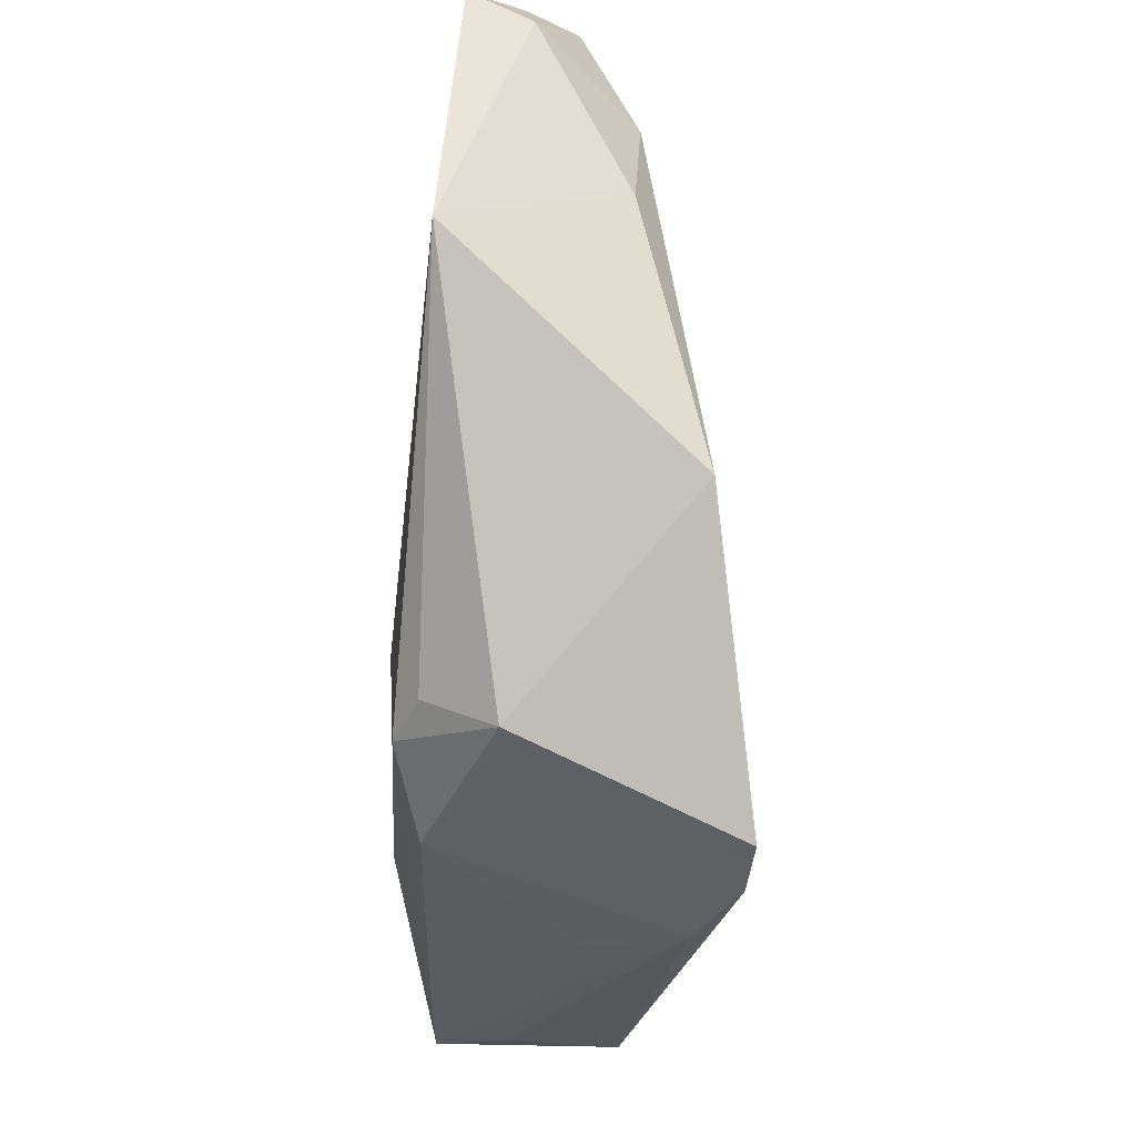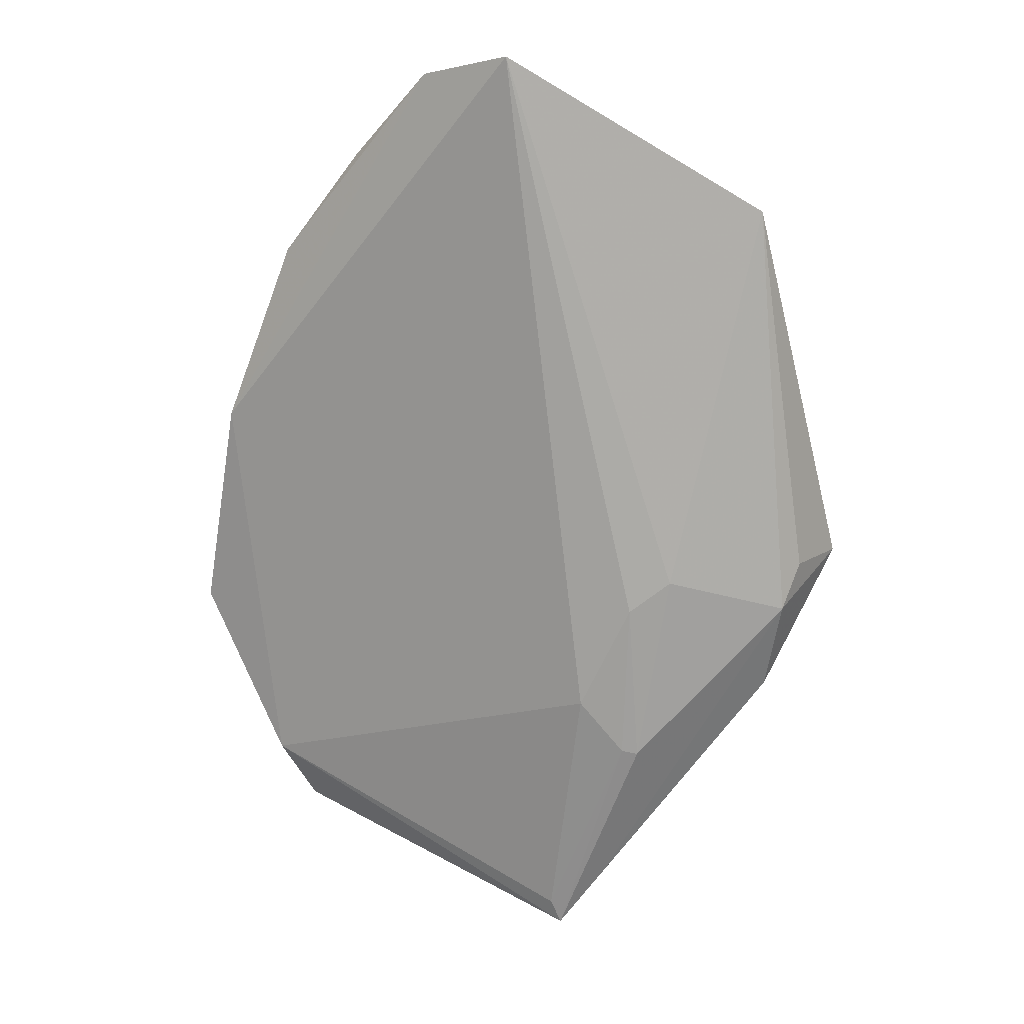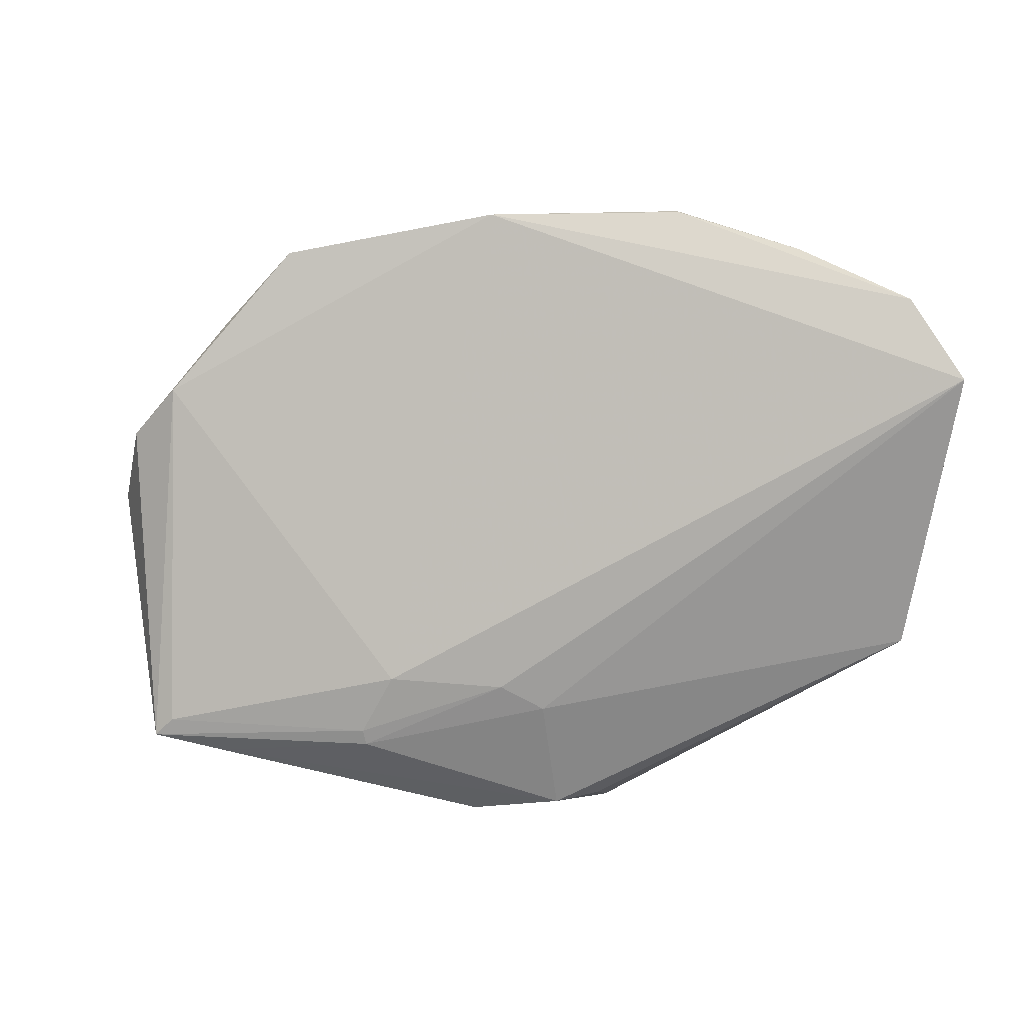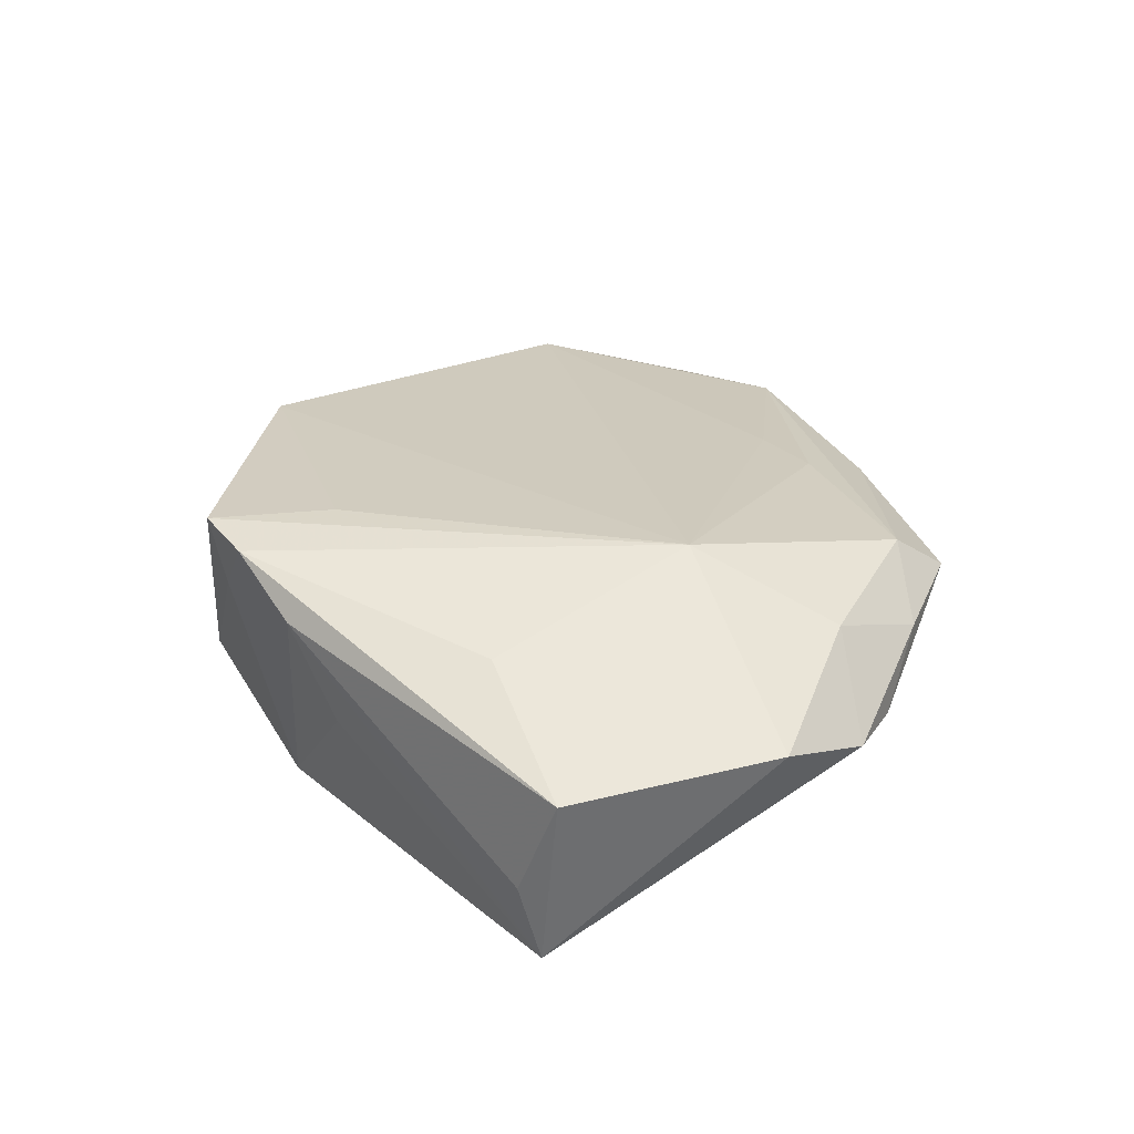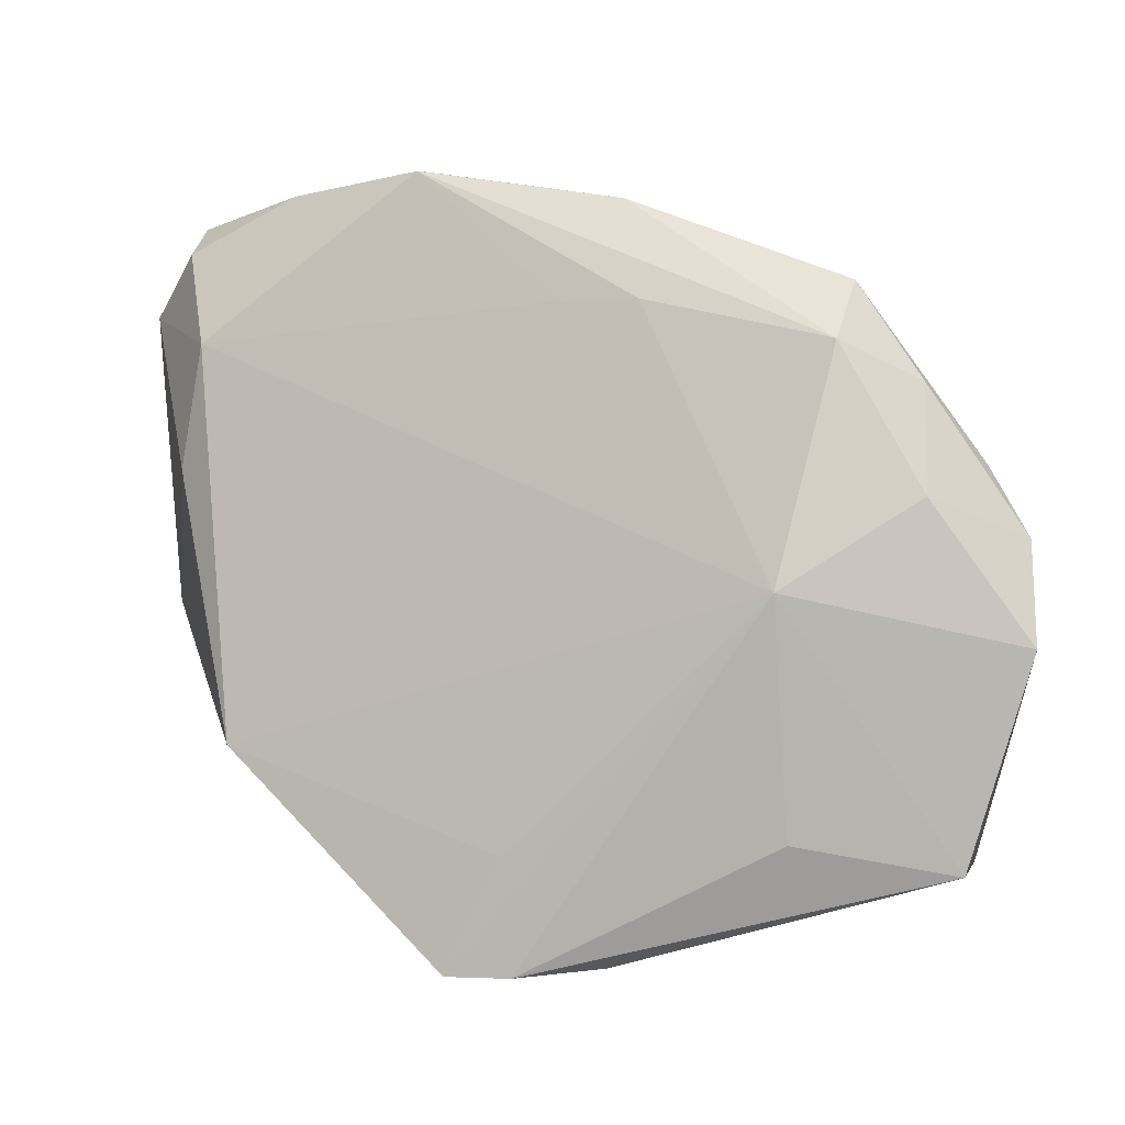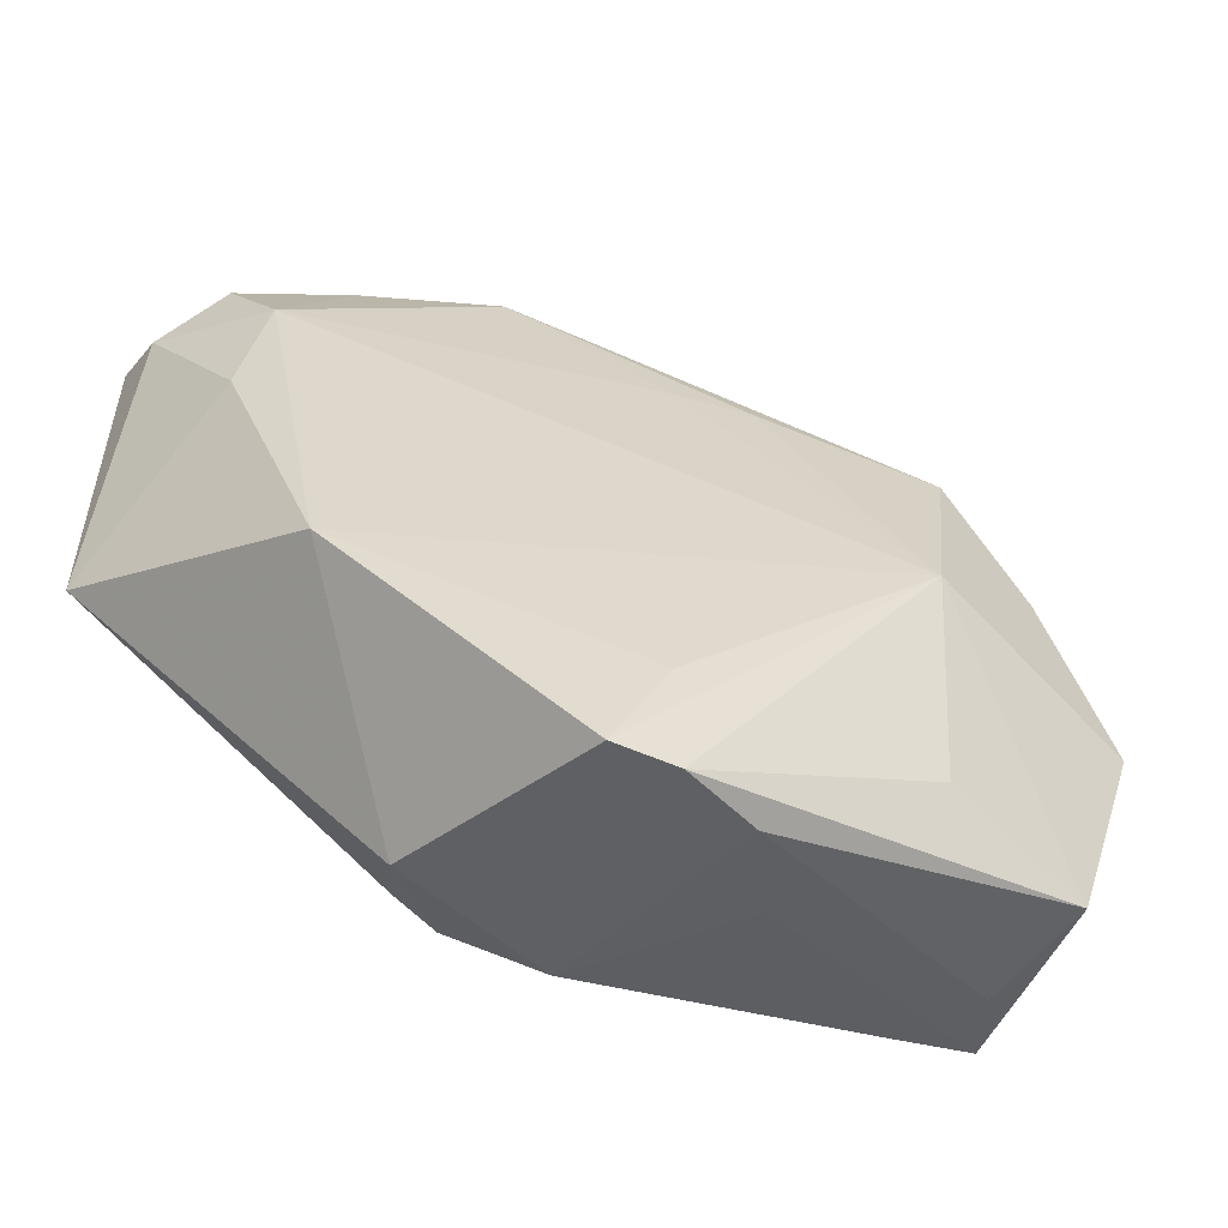
<metadata>
{"format":"obj","ext":"obj","renderer":"f3d","projection":"perspective","resolution":1024,"background":"white","views":[{"elev":-43.1,"azim":-91.0,"up":"+Y"},{"elev":-72.1,"azim":-120.4,"up":"+Z"},{"elev":-65.0,"azim":171.5,"up":"+Z"},{"elev":32.1,"azim":55.4,"up":"+Z"},{"elev":0.2,"azim":16.9,"up":"+Y"},{"elev":-52.9,"azim":-21.2,"up":"+Y"}]}
</metadata>
<code>
v 0.0172 -0.02319 -0.01977
v 0.04869 -0.02778 0.006325
v -0.04163 0.03231 0.006695
v 0.04398 -0.02991 -0.006911
v 0.01583 -0.03589 0.001236
v -0.04461 0.01742 0.005721
v 0.04438 0.02611 0.00678
v -0.01667 -0.0286 -0.01592
v -0.0001251 -0.0114 -0.01977
v 0.05054 0.01709 0.001305
v 0.0358 0.03049 0.0127
v -0.0466 0.04758 -0.005802
v -0.019 -0.03395 -0.007687
v -0.01497 0.05184 0.005046
v -0.006351 -0.01393 -0.01977
v 0.000418 -0.0338 -0.01594
v 0.01005 0.04766 0.004909
v -0.0318 0.05012 0.001233
v -0.04604 0.04379 -1.34e-06
v 0.0302 0.003203 0.01865
v 0.04481 -0.0259 -0.01549
v 0.04686 -0.02869 -0.01545
v 0.01016 -0.03847 0.01263
v 0.004044 0.03566 0.01035
v 0.03062 -0.02412 0.0136
v -0.0003237 -0.02589 0.01824
v 0.0454 0.01347 0.01199
v 0.01791 -0.02119 -0.01966
v -0.03525 -0.01473 0.01338
v 0.01494 -0.01279 -0.019
v -0.01503 0.05197 0.004206
v 0.03687 0.0373 0.007454
v 0.01335 0.0356 0.0111
v -0.005919 -0.03794 0.009518
v -0.05284 0.0367 -0.005062
v -0.007015 -0.03931 0.01831
v 0.03731 -0.02968 -0.01569
v -0.05447 0.03977 -0.01254
v -0.05447 0.001358 -0.01478
v 0.05649 -0.00292 0.00725
v 0.0554 0.008967 0.003009
v -0.01073 -0.02924 -0.01874
v 0.0006681 -0.03926 0.01766
f 2 22 40
f 20 2 40
f 42 39 15
f 15 1 42
f 9 1 15
f 15 39 38
f 38 9 15
f 42 16 13
f 22 16 37
f 37 16 42
f 37 1 22
f 42 1 37
f 2 20 25
f 36 20 26
f 14 3 24
f 24 3 20
f 40 22 41
f 22 10 41
f 30 9 38
f 22 2 4
f 4 23 22
f 2 23 4
f 43 23 2
f 2 25 43
f 43 20 36
f 43 25 20
f 5 16 22
f 22 23 5
f 5 23 16
f 36 13 34
f 34 13 16
f 34 43 36
f 16 23 34
f 23 43 34
f 8 39 42
f 42 13 8
f 8 13 39
f 18 3 14
f 18 19 3
f 18 12 19
f 3 19 35
f 35 6 3
f 39 6 35
f 35 12 38
f 19 12 35
f 38 39 35
f 3 6 29
f 36 26 29
f 20 3 29
f 29 26 20
f 29 6 39
f 29 13 36
f 39 13 29
f 33 24 20
f 14 24 33
f 7 41 10
f 10 32 7
f 21 10 22
f 21 30 10
f 28 1 9
f 9 30 28
f 30 21 28
f 22 1 28
f 28 21 22
f 38 12 17
f 17 32 10
f 17 30 38
f 10 30 17
f 11 7 32
f 11 33 20
f 32 17 11
f 14 33 11
f 11 17 14
f 14 17 31
f 31 17 12
f 31 18 14
f 12 18 31
f 27 20 40
f 27 11 20
f 7 11 27
f 40 41 27
f 41 7 27

</code>
